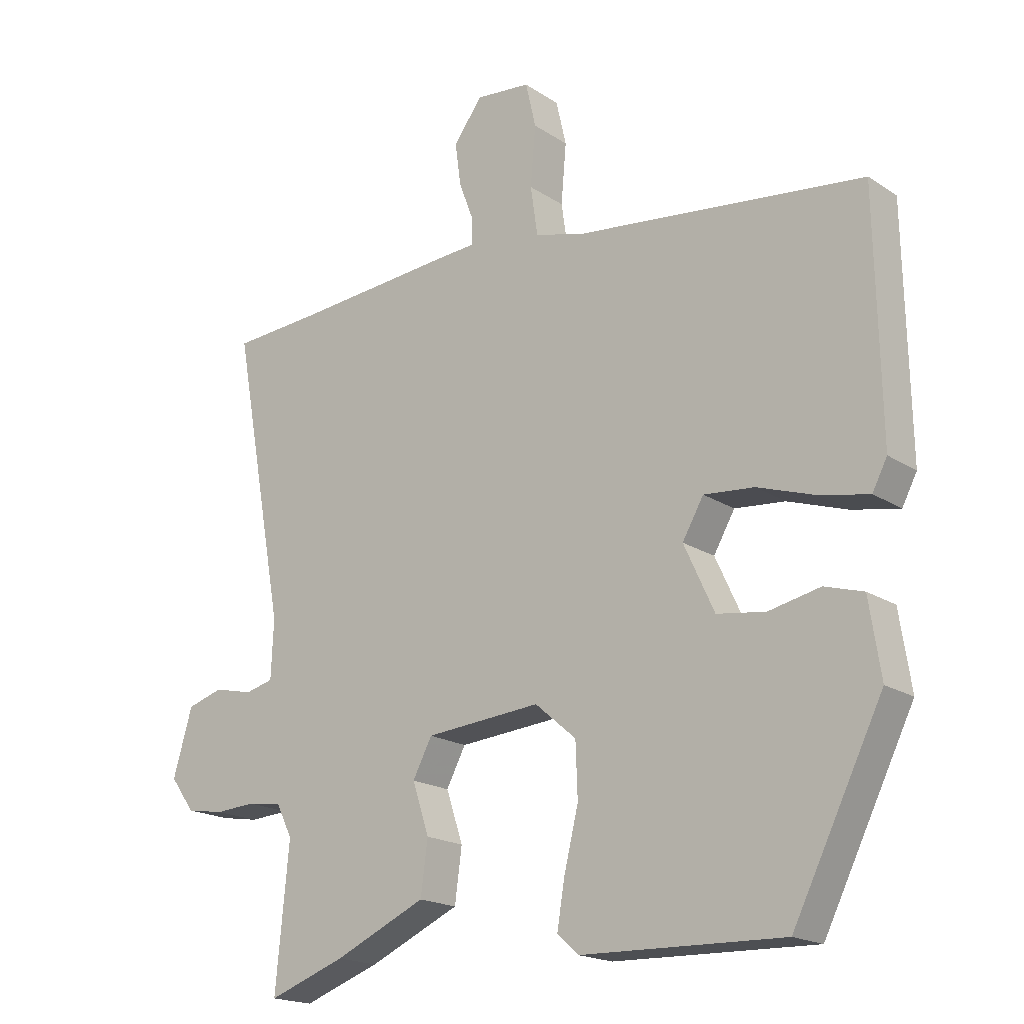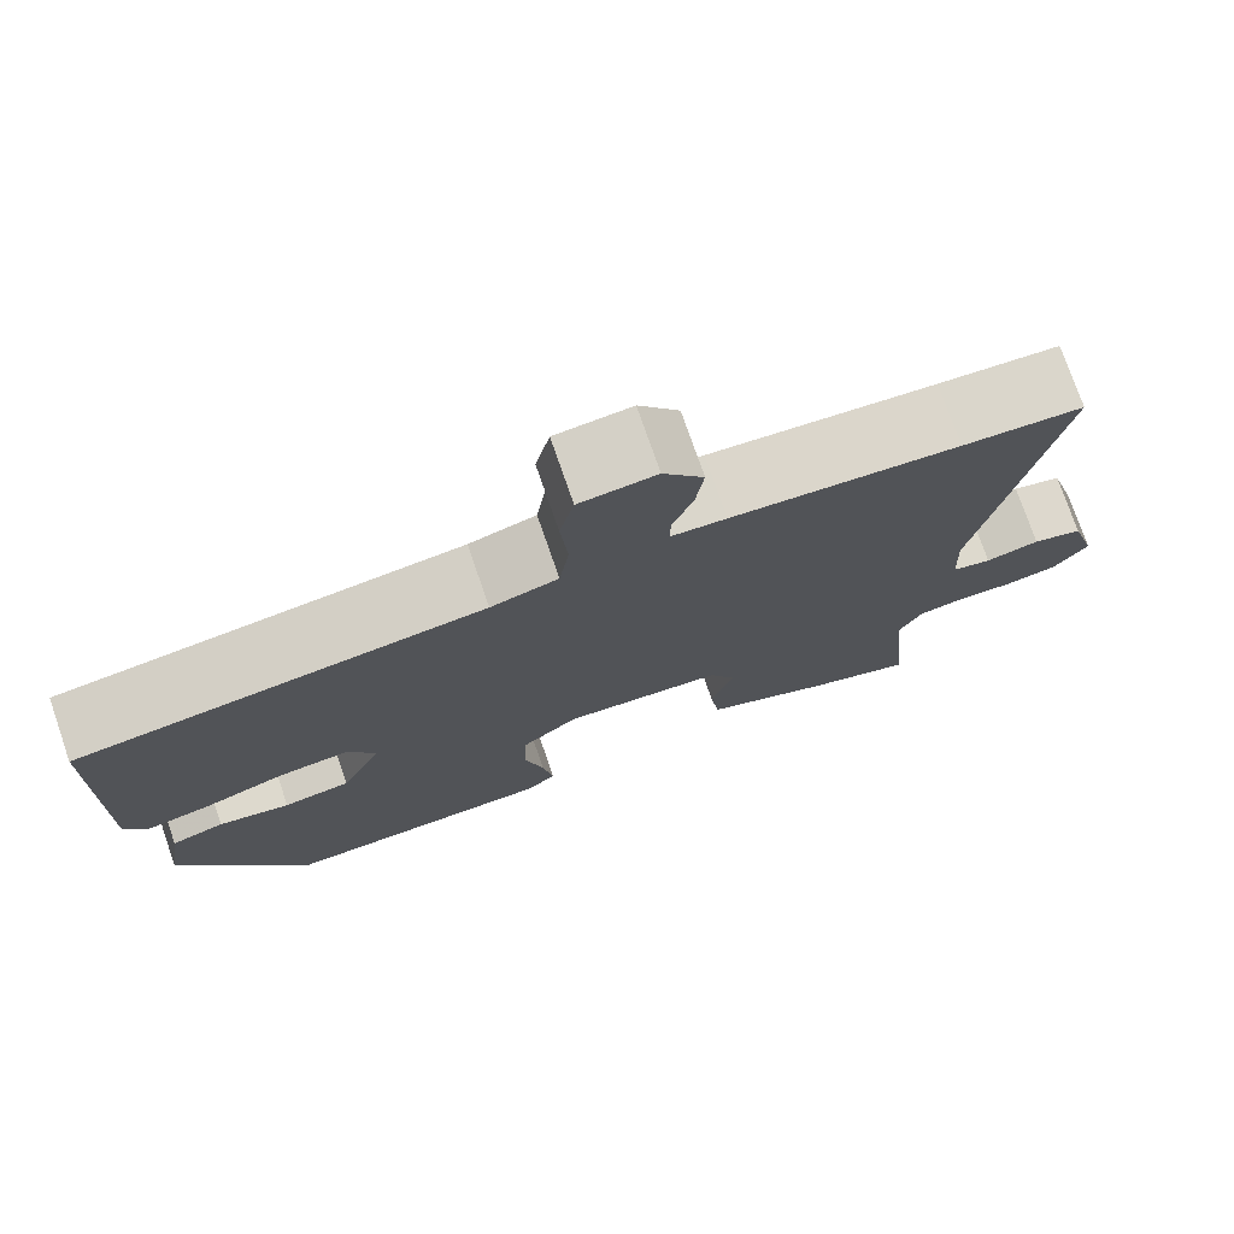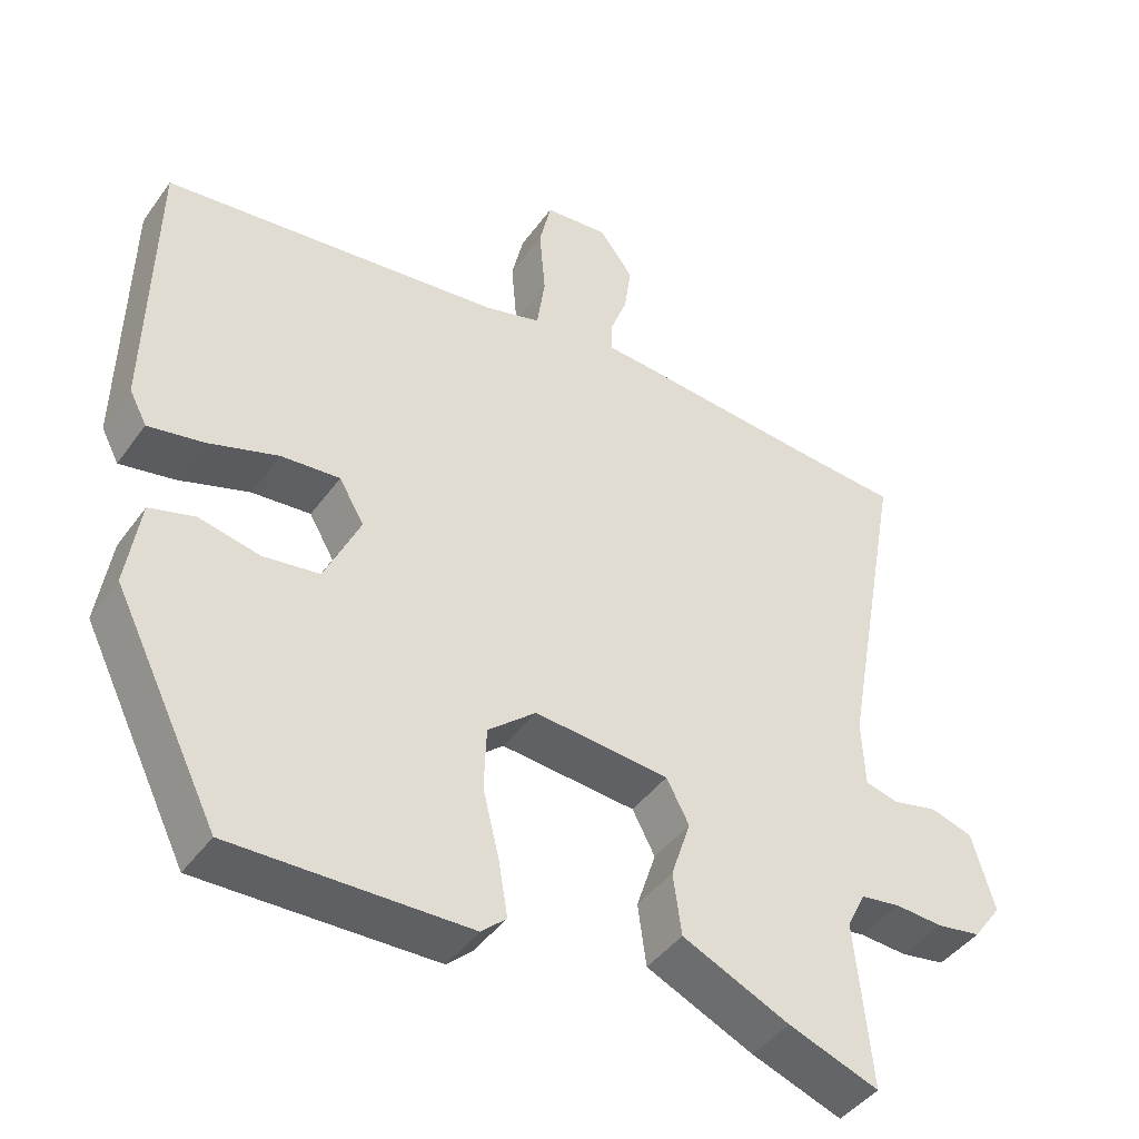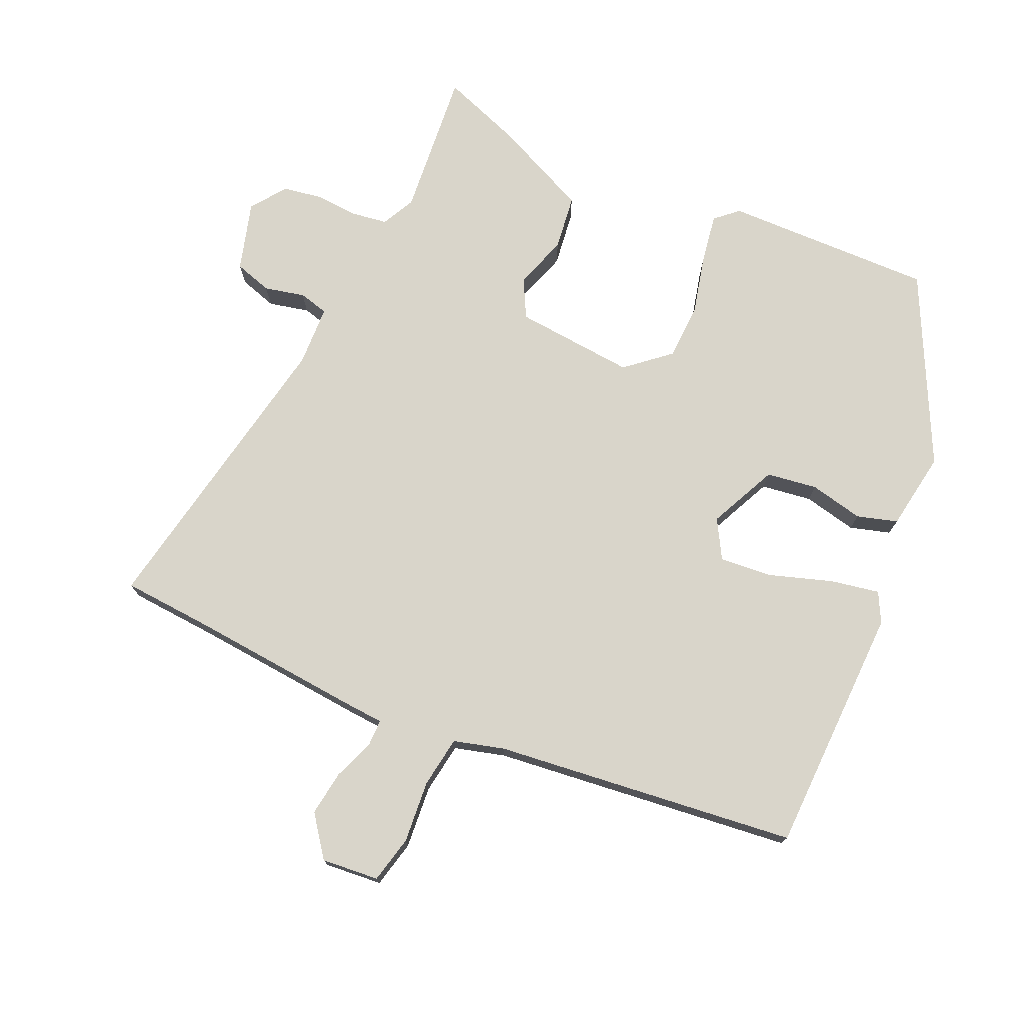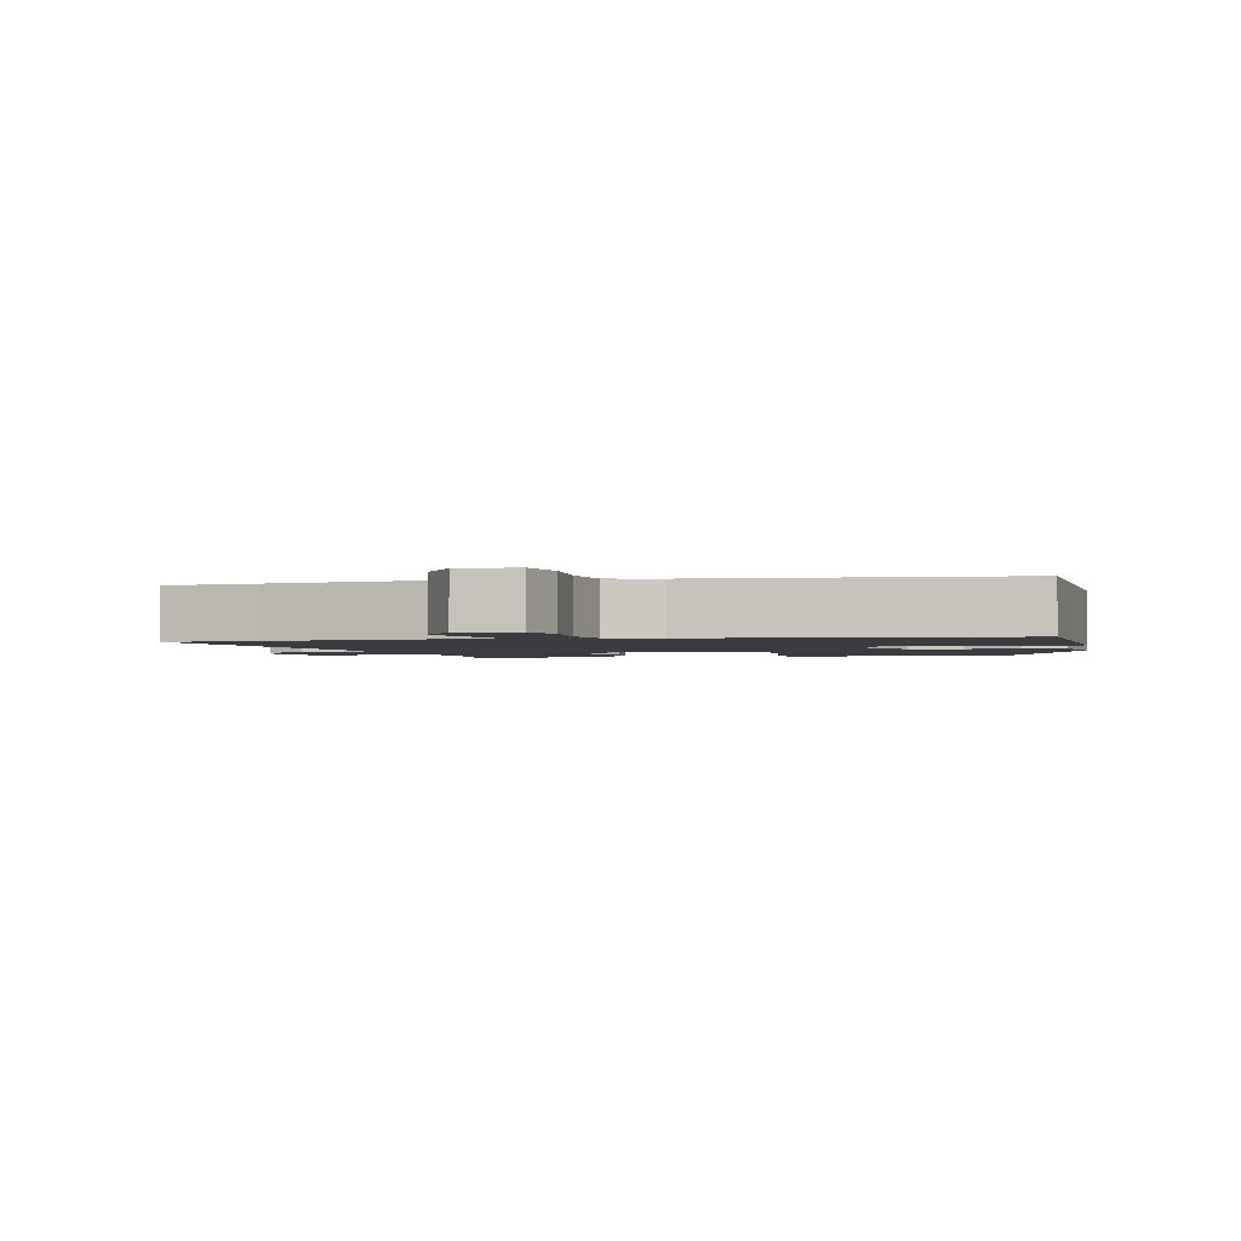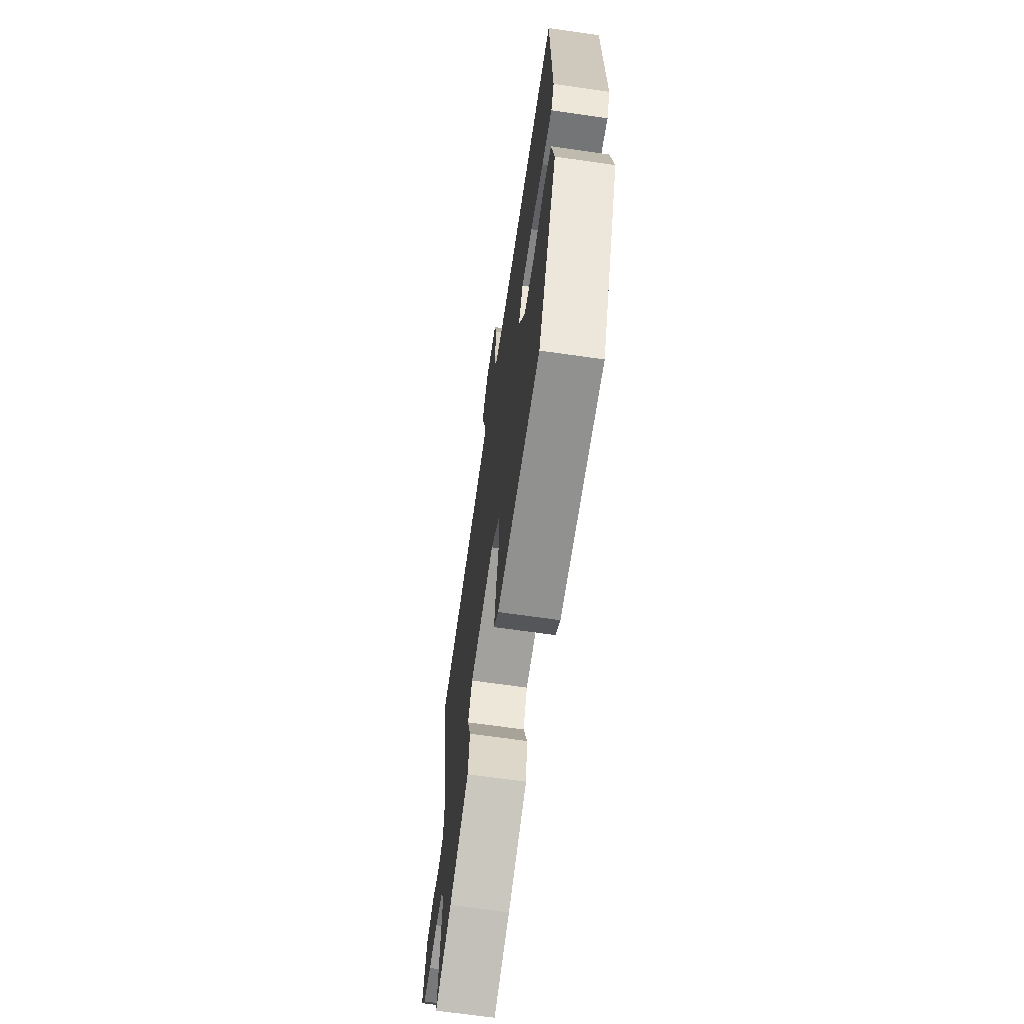
<metadata>
{"format":"obj","ext":"obj","renderer":"f3d","projection":"perspective","resolution":1024,"background":"white","views":[{"elev":-18.6,"azim":38.9,"up":"+Z"},{"elev":75.7,"azim":160.9,"up":"+Z"},{"elev":-43.4,"azim":146.9,"up":"+Z"},{"elev":74.7,"azim":24.3,"up":"+Y"},{"elev":-2.1,"azim":14.5,"up":"+Y"},{"elev":-67.3,"azim":81.8,"up":"+Z"}]}
</metadata>
<code>
v -0.605 0.07 0.493
v -0.47 0.07 0.502
v -0.217 0.07 0.523
v -0.156 0.07 0.527
v -0.156 0.07 0.567
v -0.179 0.07 0.628
v -0.188 0.07 0.695
v -0.143 0.07 0.755
v -0.058 0.07 0.747
v -0.042 0.07 0.677
v -0.05 0.07 0.584
v -0.039 0.07 0.508
v 0.036 0.07 0.487
v 0.486 0.07 0.434
v 0.493 0.07 0.063
v 0.47 0.07 0.019
v 0.397 0.07 0.033
v 0.304 0.07 0.064
v 0.226 0.07 0.071
v 0.193 0.07 0.014
v 0.24 0.07 -0.088
v 0.315 0.07 -0.099
v 0.395 0.07 -0.082
v 0.455 0.07 -0.1
v 0.473 0.07 -0.217
v 0.334 0.07 -0.496
v 0.022 0.07 -0.488
v -0.011 0.07 -0.458
v 0.001 0.07 -0.386
v 0.023 0.07 -0.296
v 0.02 0.07 -0.213
v -0.044 0.07 -0.158
v -0.223 0.07 -0.173
v -0.253 0.07 -0.23
v -0.227 0.07 -0.309
v -0.238 0.07 -0.391
v -0.38 0.07 -0.455
v -0.5 0.07 -0.498
v -0.479 0.07 -0.279
v -0.504 0.07 -0.229
v -0.557 0.07 -0.221
v -0.62 0.07 -0.225
v -0.679 0.07 -0.215
v -0.717 0.07 -0.163
v -0.687 0.07 -0.06
v -0.631 0.07 -0.043
v -0.571 0.07 -0.057
v -0.527 0.07 -0.046
v -0.523 0.07 0.044
v -0.605 0 0.493
v -0.47 0 0.502
v -0.217 0 0.523
v -0.156 0 0.527
v -0.156 0 0.567
v -0.179 0 0.628
v -0.188 0 0.695
v -0.143 0 0.755
v -0.058 0 0.747
v -0.042 0 0.677
v -0.05 0 0.584
v -0.039 0 0.508
v 0.036 0 0.487
v 0.486 0 0.434
v 0.493 0 0.063
v 0.47 0 0.019
v 0.397 0 0.033
v 0.304 0 0.064
v 0.226 0 0.071
v 0.193 0 0.014
v 0.24 0 -0.088
v 0.315 0 -0.099
v 0.395 0 -0.082
v 0.455 0 -0.1
v 0.473 0 -0.217
v 0.334 0 -0.496
v 0.022 0 -0.488
v -0.011 0 -0.458
v 0.001 0 -0.386
v 0.023 0 -0.296
v 0.02 0 -0.213
v -0.044 0 -0.158
v -0.223 0 -0.173
v -0.253 0 -0.23
v -0.227 0 -0.309
v -0.238 0 -0.391
v -0.38 0 -0.455
v -0.5 0 -0.498
v -0.479 0 -0.279
v -0.504 0 -0.229
v -0.557 0 -0.221
v -0.62 0 -0.225
v -0.679 0 -0.215
v -0.717 0 -0.163
v -0.687 0 -0.06
v -0.631 0 -0.043
v -0.571 0 -0.057
v -0.527 0 -0.046
v -0.523 0 0.044
f 45 46 47
f 44 45 47
f 43 44 47
f 42 43 47
f 41 42 47
f 40 41 47 48
f 39 40 48 49
f 37 38 39
f 36 37 39
f 35 36 39
f 34 35 39
f 33 34 39 49
f 28 29 30
f 27 28 30
f 26 27 30
f 25 26 30
f 24 25 30
f 23 24 30
f 22 23 30
f 21 22 30 31
f 20 21 31 32
f 16 17 18
f 15 16 18
f 14 15 18
f 13 14 18
f 12 13 18 19
f 9 10 11
f 8 9 11
f 7 8 11
f 6 7 11
f 5 6 11
f 4 5 11 12
f 32 33 49
f 20 32 49
f 19 20 49
f 12 19 49
f 4 12 49
f 3 4 49
f 2 3 49
f 1 2 49
f 96 95 94
f 96 94 93
f 96 93 92
f 96 92 91
f 96 91 90
f 97 96 90 89
f 98 97 89 88
f 88 87 86
f 88 86 85
f 88 85 84
f 88 84 83
f 98 88 83 82
f 79 78 77
f 79 77 76
f 79 76 75
f 79 75 74
f 79 74 73
f 79 73 72
f 79 72 71
f 80 79 71 70
f 81 80 70 69
f 67 66 65
f 67 65 64
f 67 64 63
f 67 63 62
f 68 67 62 61
f 60 59 58
f 60 58 57
f 60 57 56
f 60 56 55
f 60 55 54
f 61 60 54 53
f 98 82 81
f 98 81 69
f 98 69 68
f 98 68 61
f 98 61 53
f 98 53 52
f 98 52 51
f 98 51 50
f 1 50 51 2
f 2 51 52 3
f 3 52 53 4
f 4 53 54 5
f 5 54 55 6
f 6 55 56 7
f 7 56 57 8
f 8 57 58 9
f 9 58 59 10
f 10 59 60 11
f 11 60 61 12
f 12 61 62 13
f 13 62 63 14
f 14 63 64 15
f 15 64 65 16
f 16 65 66 17
f 17 66 67 18
f 18 67 68 19
f 19 68 69 20
f 20 69 70 21
f 21 70 71 22
f 22 71 72 23
f 23 72 73 24
f 24 73 74 25
f 25 74 75 26
f 26 75 76 27
f 27 76 77 28
f 28 77 78 29
f 29 78 79 30
f 30 79 80 31
f 31 80 81 32
f 32 81 82 33
f 33 82 83 34
f 34 83 84 35
f 35 84 85 36
f 36 85 86 37
f 37 86 87 38
f 38 87 88 39
f 39 88 89 40
f 40 89 90 41
f 41 90 91 42
f 42 91 92 43
f 43 92 93 44
f 44 93 94 45
f 45 94 95 46
f 46 95 96 47
f 47 96 97 48
f 48 97 98 49
f 49 98 50 1

</code>
